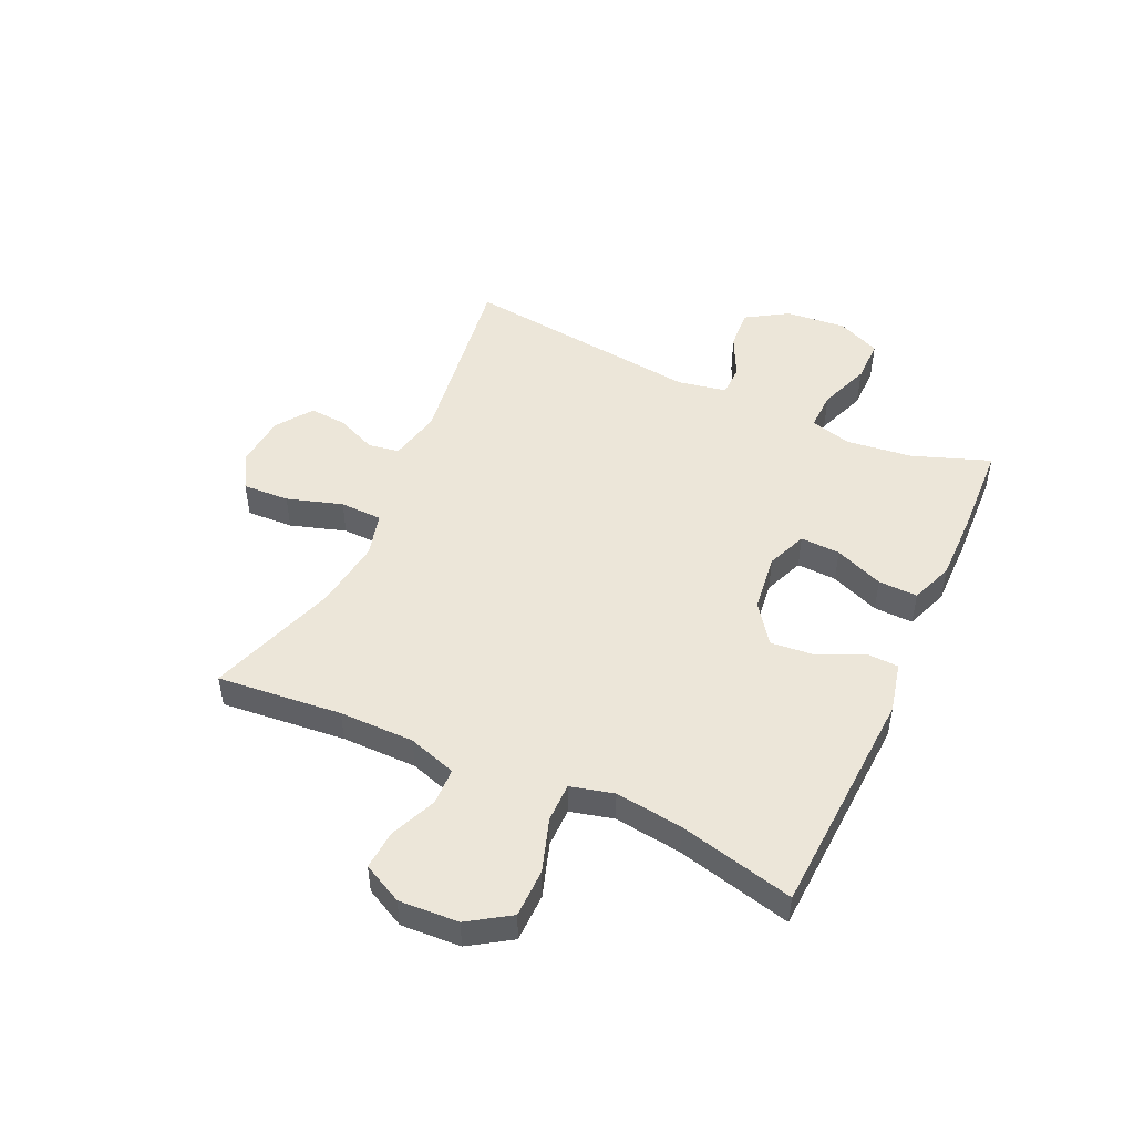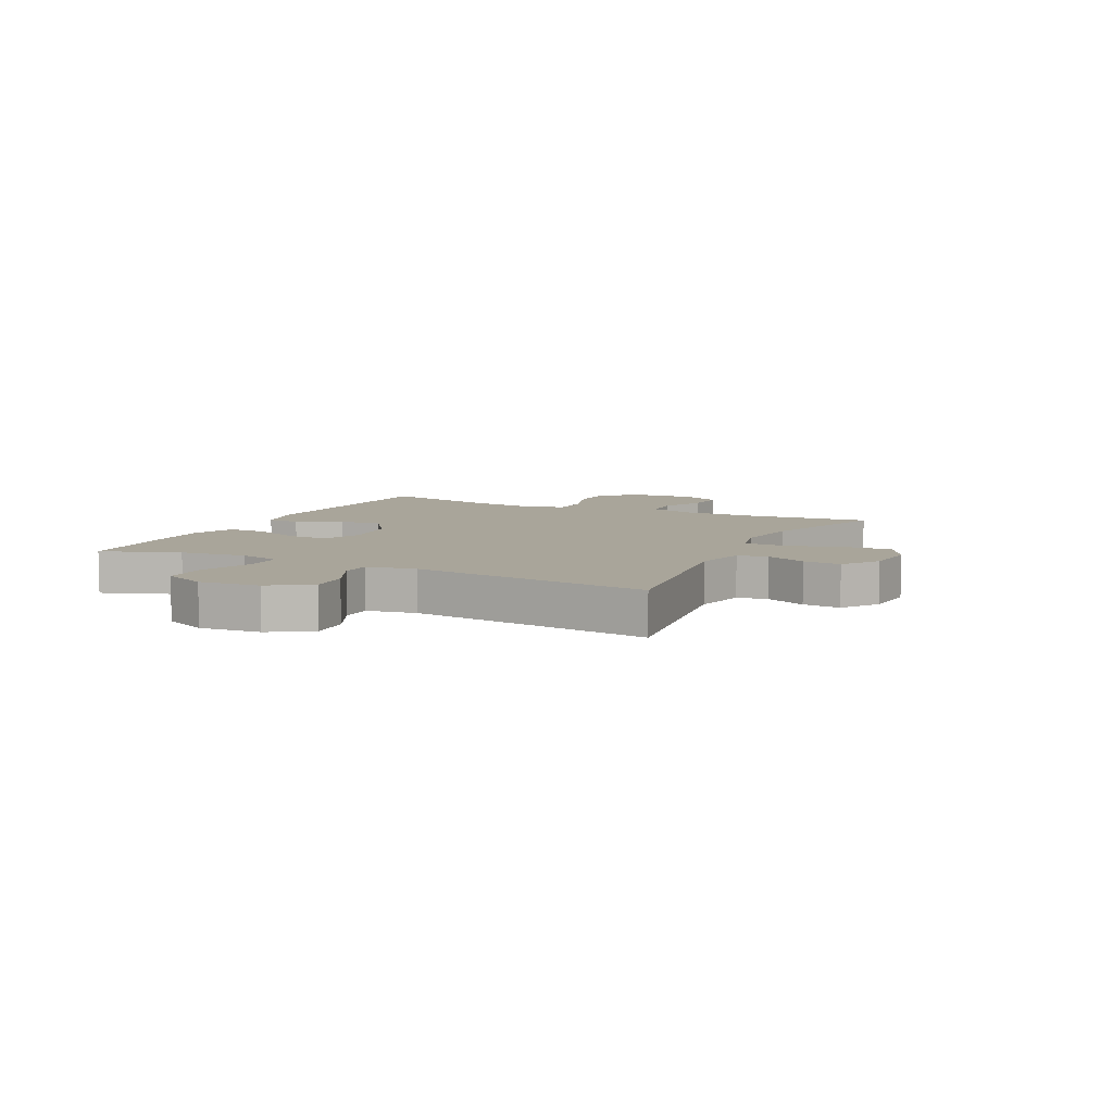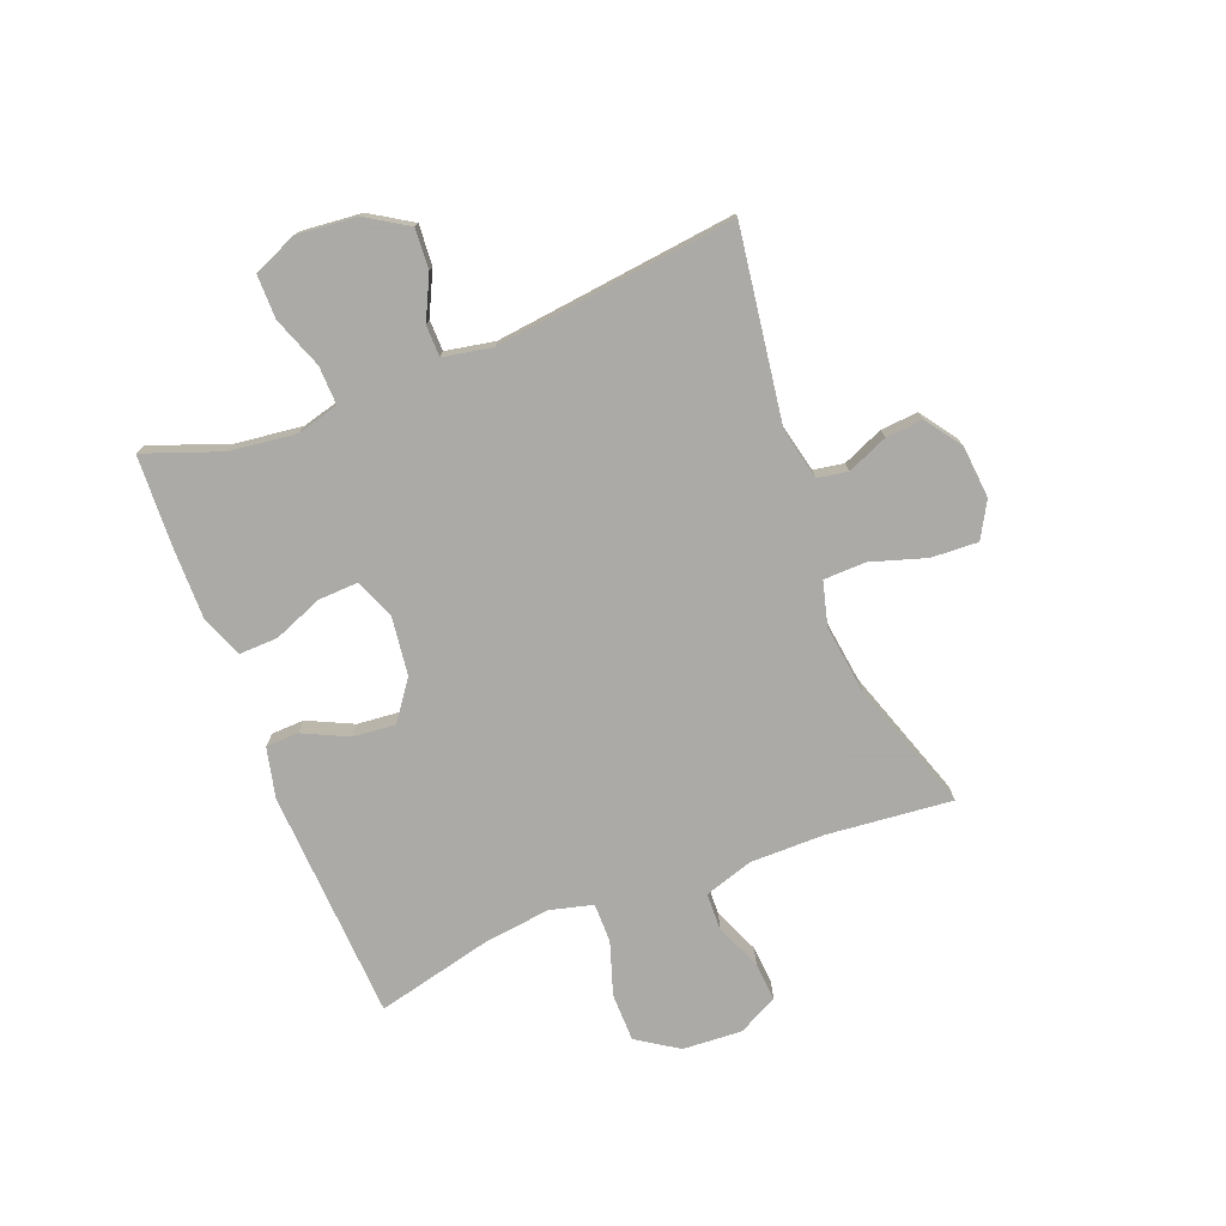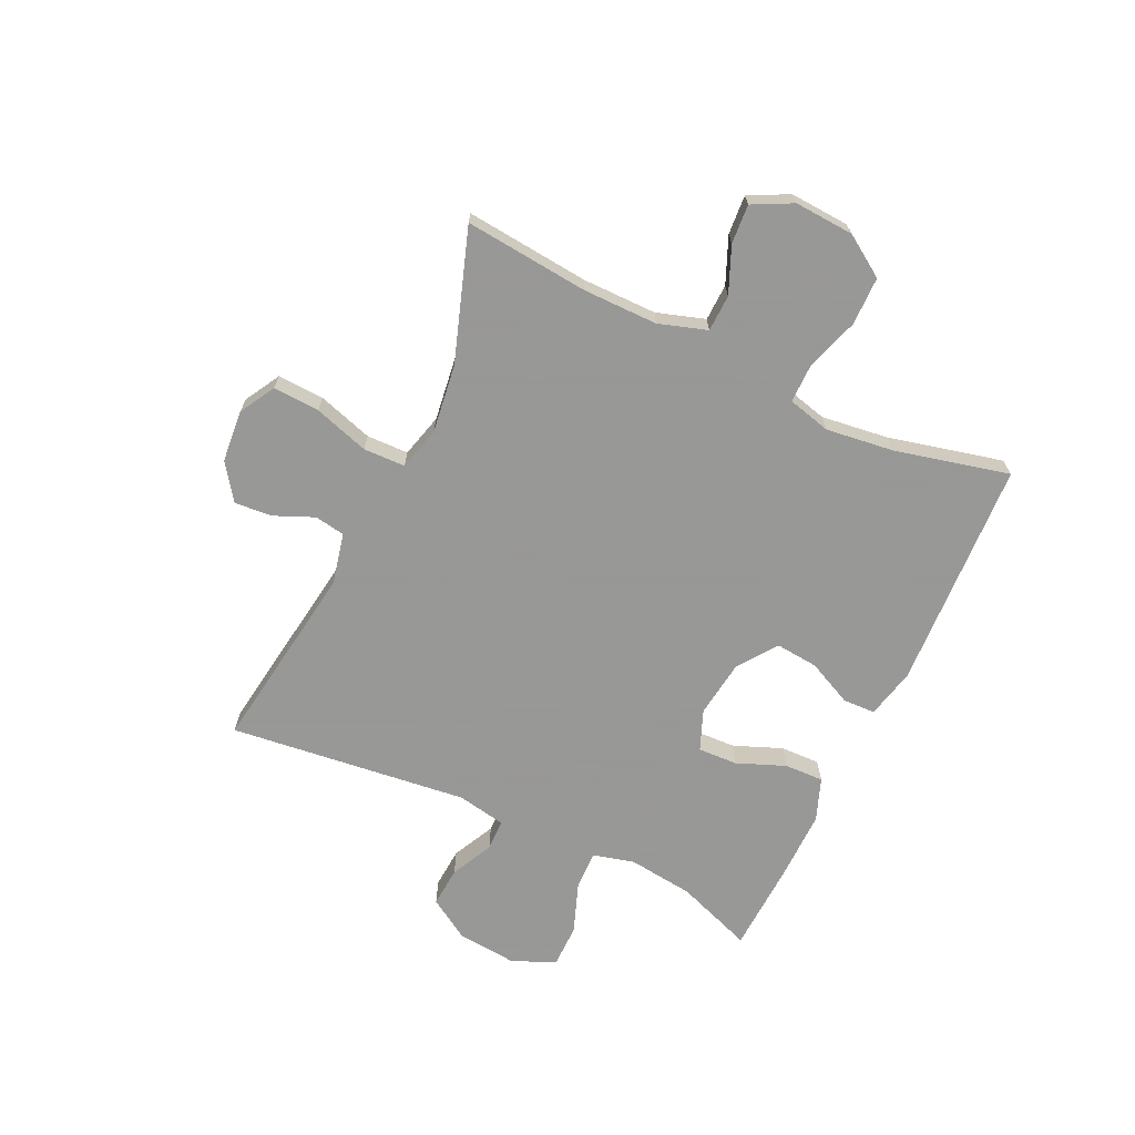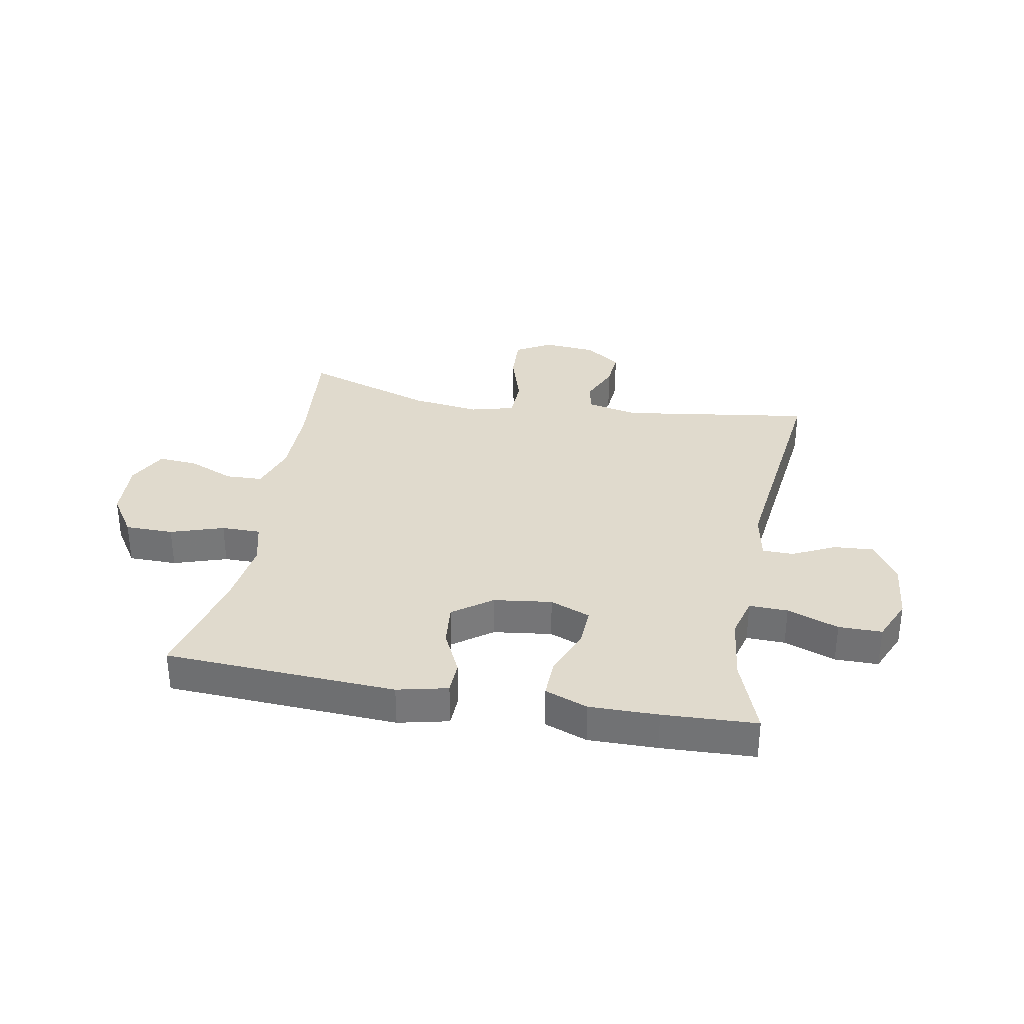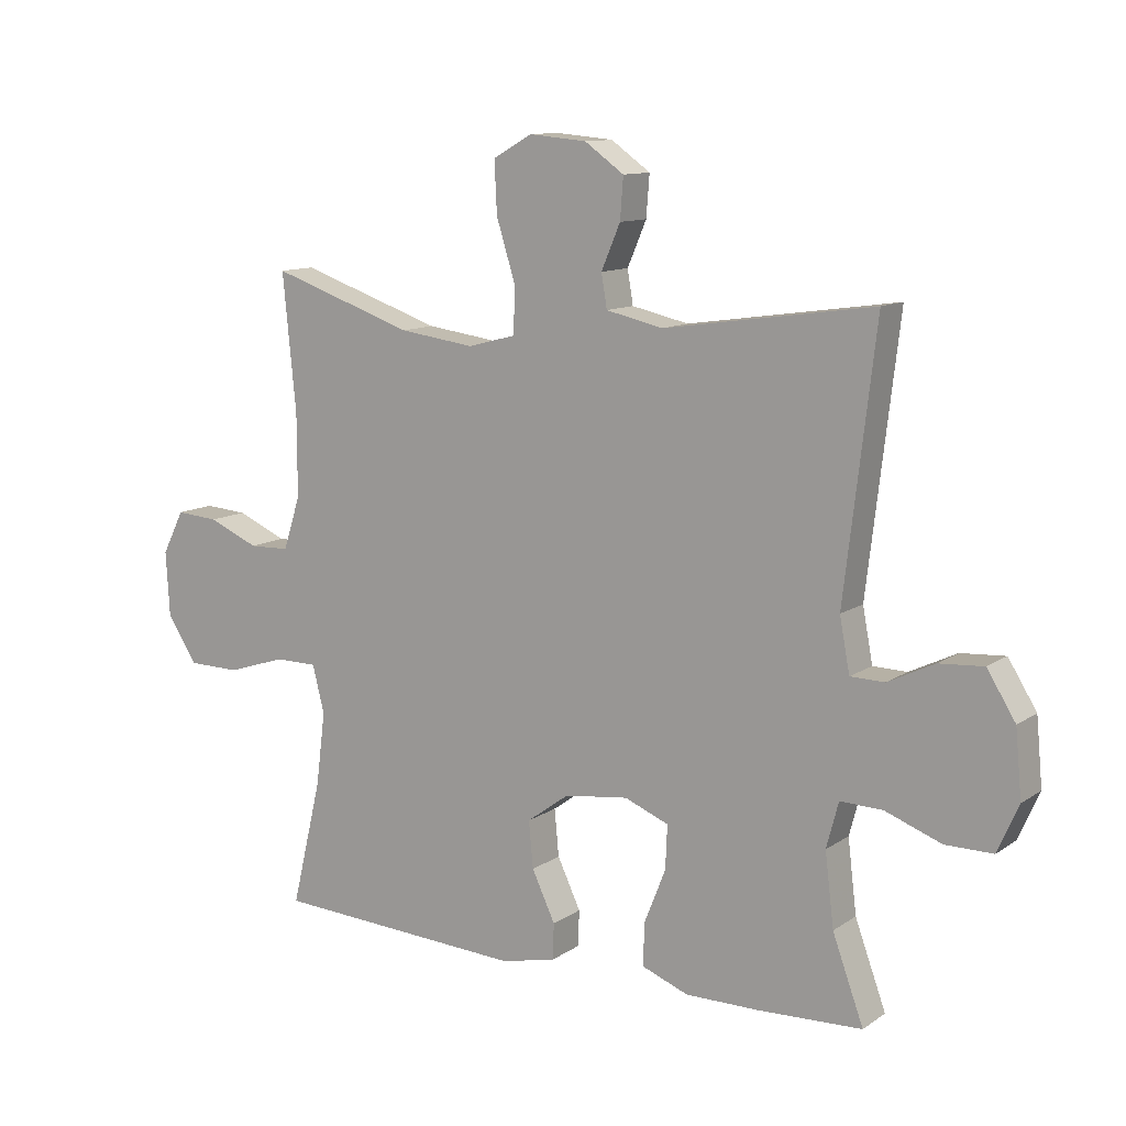
<metadata>
{"format":"obj","ext":"obj","renderer":"f3d","projection":"perspective","resolution":1024,"background":"white","views":[{"elev":49.2,"azim":114.7,"up":"+Y"},{"elev":7.5,"azim":-63.7,"up":"+Y"},{"elev":-75.7,"azim":-68.7,"up":"+Y"},{"elev":-68.4,"azim":64.7,"up":"+Y"},{"elev":33.0,"azim":-169.6,"up":"+Y"},{"elev":11.4,"azim":-147.1,"up":"+Z"}]}
</metadata>
<code>
v 0.5 0.07 -0.5
v 0.099 0.07 -0.521
v 0.012 0.07 -0.501
v 0.01 0.07 -0.444
v 0.047 0.07 -0.366
v 0.054 0.07 -0.292
v -0.013 0.07 -0.243
v -0.114 0.07 -0.23
v -0.184 0.07 -0.258
v -0.181 0.07 -0.327
v -0.147 0.07 -0.412
v -0.145 0.07 -0.48
v -0.219 0.07 -0.508
v -0.338 0.07 -0.507
v -0.5 0.07 -0.5
v -0.451 0.07 -0.366
v -0.437 0.07 -0.251
v -0.456 0.07 -0.179
v -0.523 0.07 -0.181
v -0.612 0.07 -0.214
v -0.687 0.07 -0.214
v -0.72 0.07 -0.139
v -0.71 0.07 -0.034
v -0.665 0.07 0.038
v -0.595 0.07 0.033
v -0.521 0.07 -0.003
v -0.467 0.07 -0.002
v -0.451 0.07 0.083
v -0.5 0.07 0.5
v -0.169 0.07 0.452
v -0.079 0.07 0.472
v -0.07 0.07 0.525
v -0.1 0.07 0.595
v -0.105 0.07 0.66
v -0.043 0.07 0.704
v 0.048 0.07 0.712
v 0.11 0.07 0.677
v 0.106 0.07 0.596
v 0.076 0.07 0.5
v 0.078 0.07 0.427
v 0.154 0.07 0.407
v 0.273 0.07 0.423
v 0.5 0.07 0.5
v 0.479 0.07 0.284
v 0.479 0.07 0.154
v 0.506 0.07 0.07
v 0.57 0.07 0.068
v 0.65 0.07 0.102
v 0.718 0.07 0.107
v 0.753 0.07 0.038
v 0.747 0.07 -0.065
v 0.7 0.07 -0.137
v 0.616 0.07 -0.138
v 0.524 0.07 -0.108
v 0.456 0.07 -0.108
v 0.437 0.07 -0.183
v 0.452 0.07 -0.3
v 0.5 0 -0.5
v 0.099 0 -0.521
v 0.012 0 -0.501
v 0.01 0 -0.444
v 0.047 0 -0.366
v 0.054 0 -0.292
v -0.013 0 -0.243
v -0.114 0 -0.23
v -0.184 0 -0.258
v -0.181 0 -0.327
v -0.147 0 -0.412
v -0.145 0 -0.48
v -0.219 0 -0.508
v -0.338 0 -0.507
v -0.5 0 -0.5
v -0.451 0 -0.366
v -0.437 0 -0.251
v -0.456 0 -0.179
v -0.523 0 -0.181
v -0.612 0 -0.214
v -0.687 0 -0.214
v -0.72 0 -0.139
v -0.71 0 -0.034
v -0.665 0 0.038
v -0.595 0 0.033
v -0.521 0 -0.003
v -0.467 0 -0.002
v -0.451 0 0.083
v -0.5 0 0.5
v -0.169 0 0.452
v -0.079 0 0.472
v -0.07 0 0.525
v -0.1 0 0.595
v -0.105 0 0.66
v -0.043 0 0.704
v 0.048 0 0.712
v 0.11 0 0.677
v 0.106 0 0.596
v 0.076 0 0.5
v 0.078 0 0.427
v 0.154 0 0.407
v 0.273 0 0.423
v 0.5 0 0.5
v 0.479 0 0.284
v 0.479 0 0.154
v 0.506 0 0.07
v 0.57 0 0.068
v 0.65 0 0.102
v 0.718 0 0.107
v 0.753 0 0.038
v 0.747 0 -0.065
v 0.7 0 -0.137
v 0.616 0 -0.138
v 0.524 0 -0.108
v 0.456 0 -0.108
v 0.437 0 -0.183
v 0.452 0 -0.3
f 51 52 53 54
f 51 54 55
f 50 51 55
f 47 48 49 50
f 46 47 50 55
f 45 46 55
f 44 45 55 56
f 42 43 44
f 41 42 44 56
f 36 37 38 39
f 36 39 40
f 35 36 40
f 32 33 34 35
f 32 35 40
f 31 32 40
f 30 31 40
f 28 29 30
f 27 28 30 40
f 23 24 25 26
f 23 26 27
f 22 23 27
f 19 20 21 22
f 18 19 22 27
f 17 18 27 40
f 13 14 15 16
f 10 11 12 13
f 9 10 13 16
f 2 3 4 5
f 57 1 2 5
f 57 5 6
f 56 57 6 7
f 41 56 7 8
f 40 41 8 9
f 9 16 17 40
f 111 110 109 108
f 112 111 108
f 112 108 107
f 107 106 105 104
f 112 107 104 103
f 112 103 102
f 113 112 102 101
f 101 100 99
f 113 101 99 98
f 96 95 94 93
f 97 96 93
f 97 93 92
f 92 91 90 89
f 97 92 89
f 97 89 88
f 97 88 87
f 87 86 85
f 97 87 85 84
f 83 82 81 80
f 84 83 80
f 84 80 79
f 79 78 77 76
f 84 79 76 75
f 97 84 75 74
f 73 72 71 70
f 70 69 68 67
f 73 70 67 66
f 62 61 60 59
f 62 59 58 114
f 63 62 114
f 64 63 114 113
f 65 64 113 98
f 66 65 98 97
f 97 74 73 66
f 1 58 59 2
f 2 59 60 3
f 3 60 61 4
f 4 61 62 5
f 5 62 63 6
f 6 63 64 7
f 7 64 65 8
f 8 65 66 9
f 9 66 67 10
f 10 67 68 11
f 11 68 69 12
f 12 69 70 13
f 13 70 71 14
f 14 71 72 15
f 15 72 73 16
f 16 73 74 17
f 17 74 75 18
f 18 75 76 19
f 19 76 77 20
f 20 77 78 21
f 21 78 79 22
f 22 79 80 23
f 23 80 81 24
f 24 81 82 25
f 25 82 83 26
f 26 83 84 27
f 27 84 85 28
f 28 85 86 29
f 29 86 87 30
f 30 87 88 31
f 31 88 89 32
f 32 89 90 33
f 33 90 91 34
f 34 91 92 35
f 35 92 93 36
f 36 93 94 37
f 37 94 95 38
f 38 95 96 39
f 39 96 97 40
f 40 97 98 41
f 41 98 99 42
f 42 99 100 43
f 43 100 101 44
f 44 101 102 45
f 45 102 103 46
f 46 103 104 47
f 47 104 105 48
f 48 105 106 49
f 49 106 107 50
f 50 107 108 51
f 51 108 109 52
f 52 109 110 53
f 53 110 111 54
f 54 111 112 55
f 55 112 113 56
f 56 113 114 57
f 57 114 58 1

</code>
